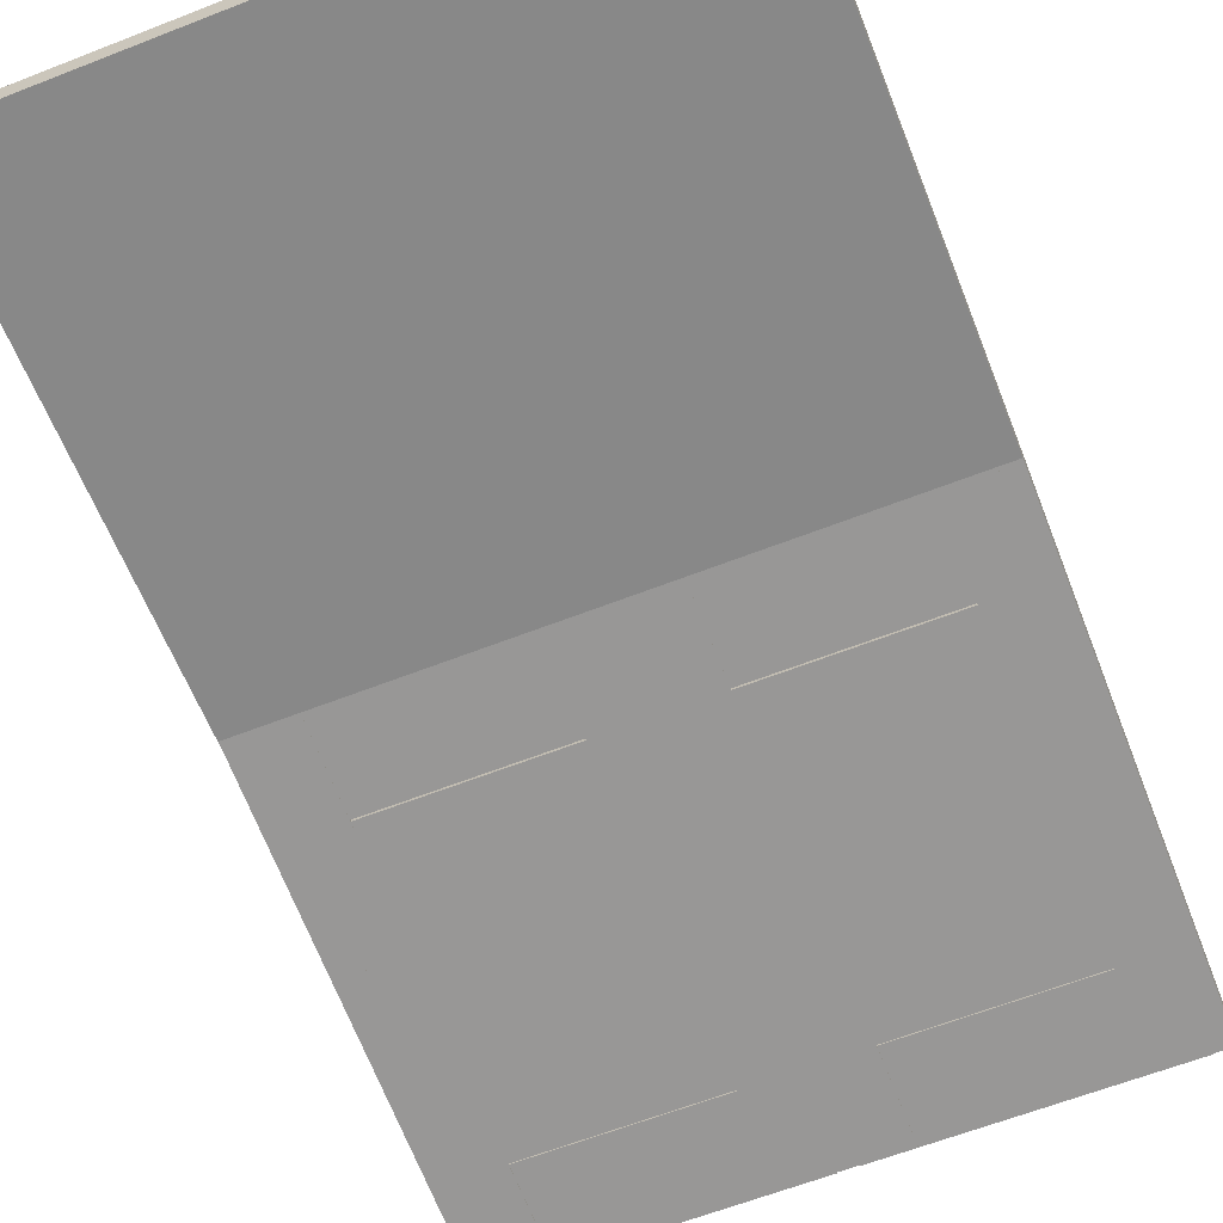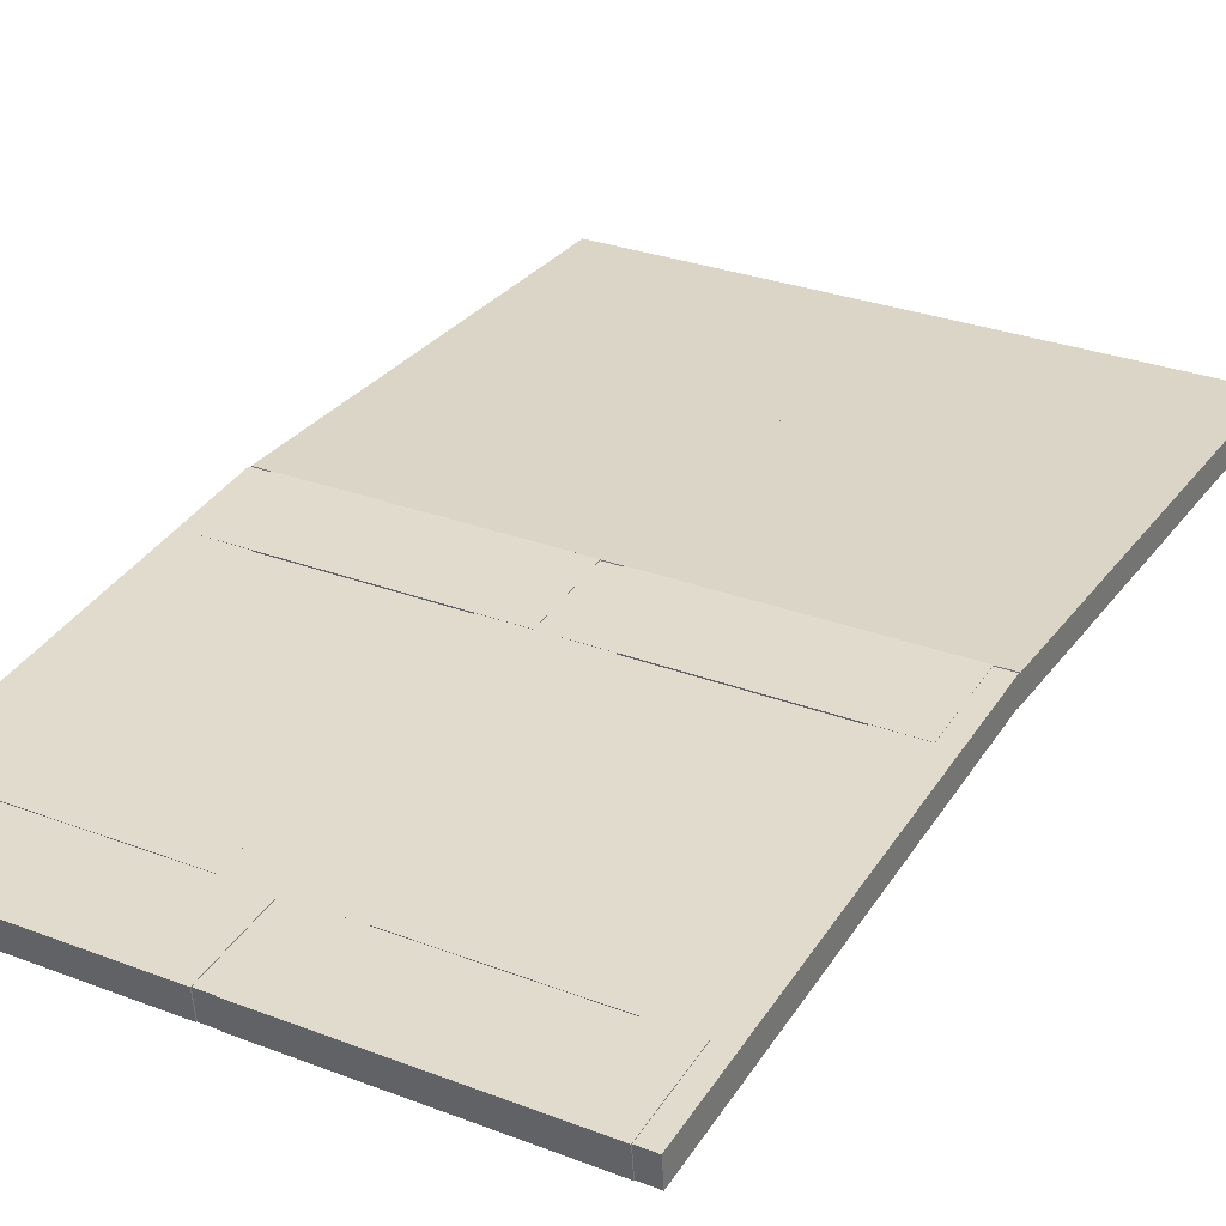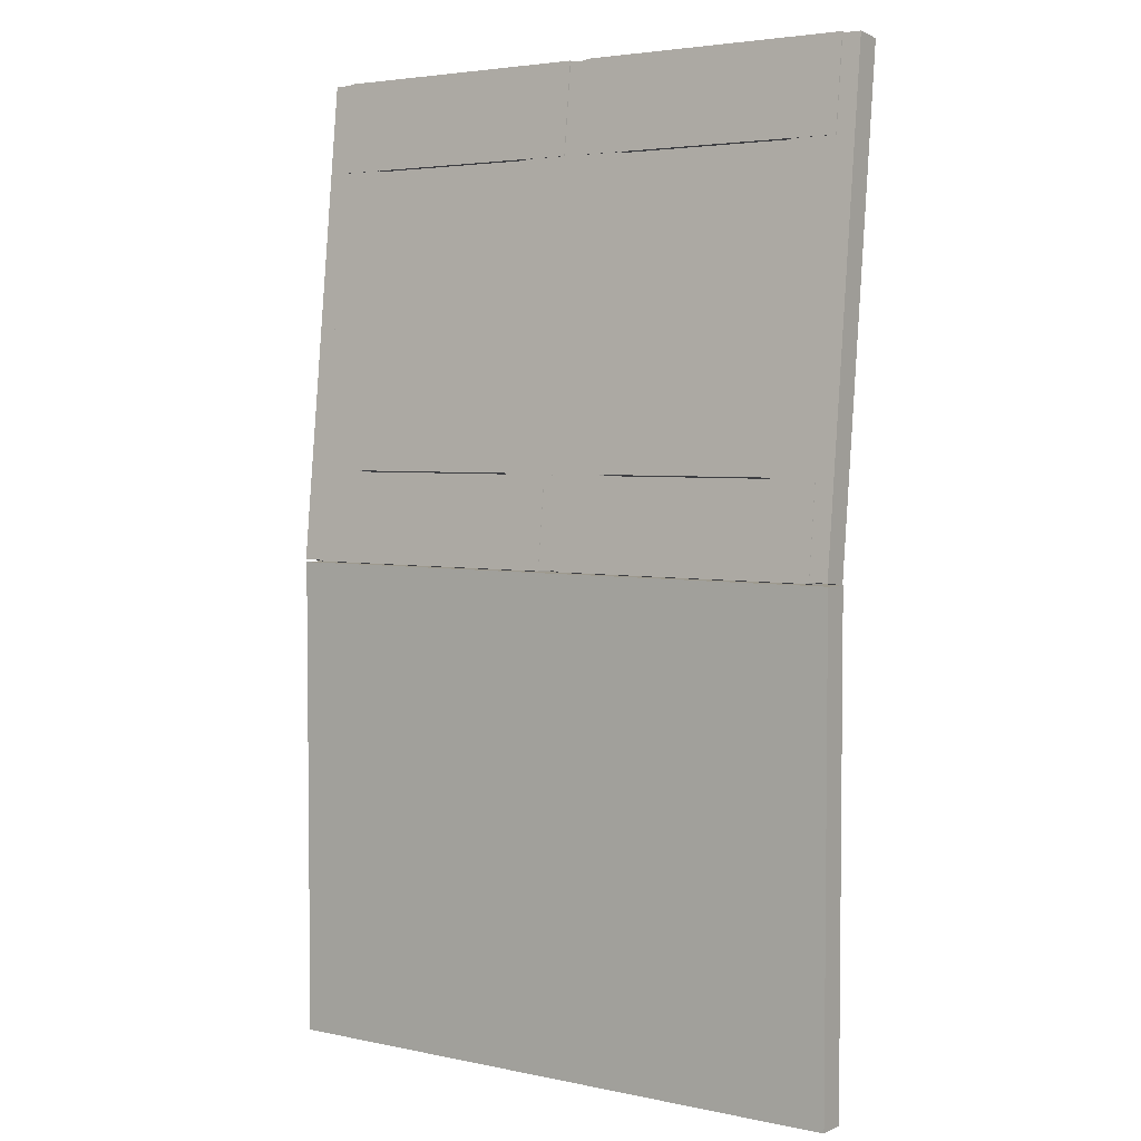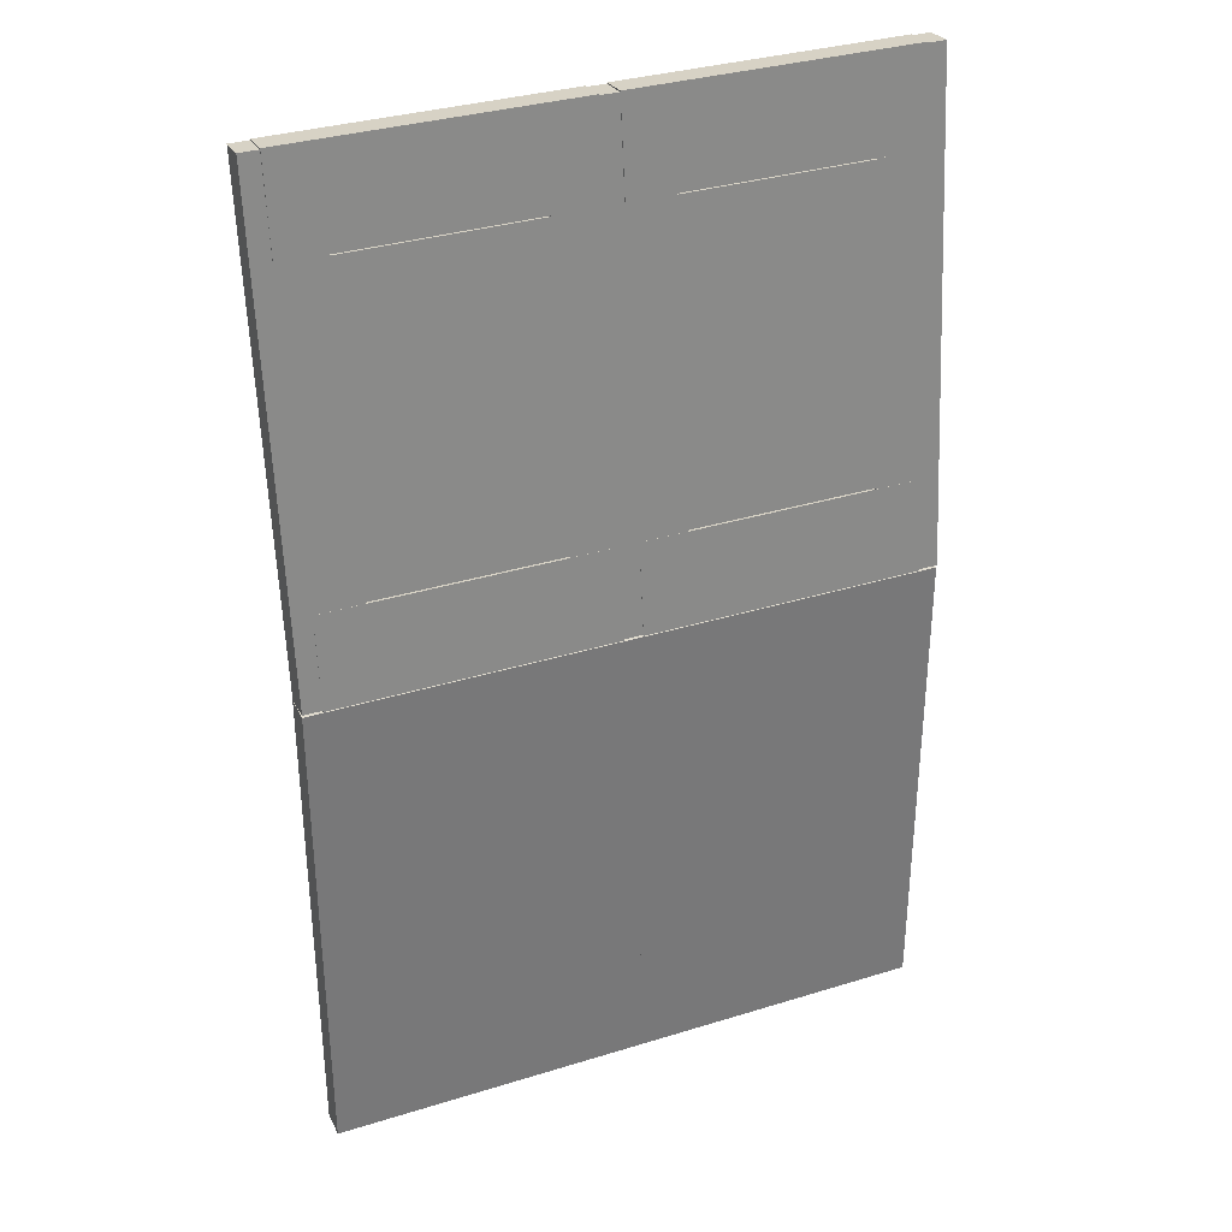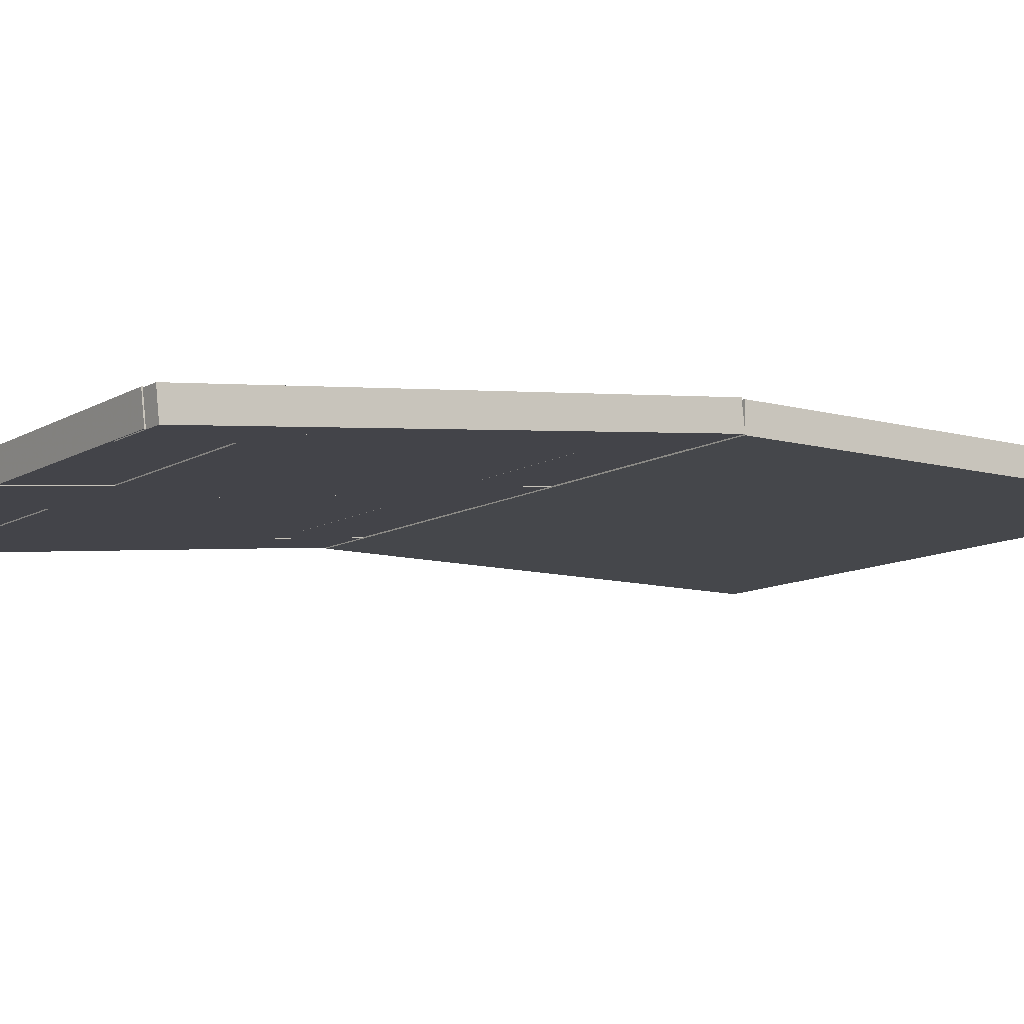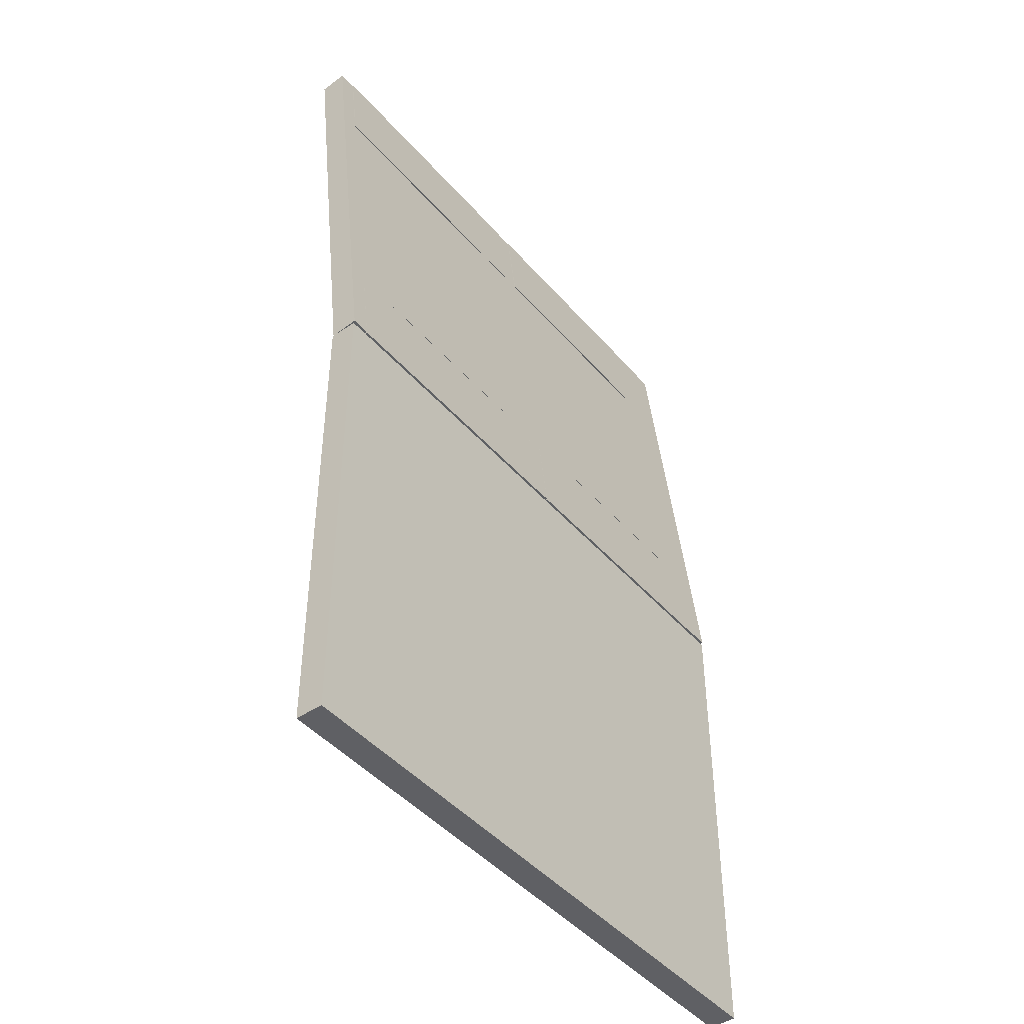
<metadata>
{"format":"obj","ext":"obj","renderer":"f3d","projection":"perspective","resolution":1024,"background":"white","views":[{"elev":-62.8,"azim":21.6,"up":"+Z"},{"elev":29.5,"azim":-150.7,"up":"+Z"},{"elev":3.8,"azim":35.2,"up":"+Y"},{"elev":33.6,"azim":-22.9,"up":"+Y"},{"elev":-10.5,"azim":-124.7,"up":"+Z"},{"elev":-45.1,"azim":-52.0,"up":"+Y"}]}
</metadata>
<code>
v 0.0429 0.025 0.07602
v 0.0429 0.4994 0.07602
v 0.3114 0.025 0.07602
v 0.3114 0.4994 0.07602
v 0.3114 0.025 0.1029
v 0.0429 0.025 0.1029
v 0.0429 0.4994 0.1029
v 0.3114 0.4994 0.1029
v 0.3204 0.025 0.07602
v 0.3204 0.4994 0.07602
v 0.3204 0.025 0.1029
v 0.3204 0.4994 0.1029
v 0.025 0.025 0.07602
v 0.025 0.4994 0.07602
v 0.025 0.025 0.1029
v 0.025 0.4994 0.1029
v 0.08766 0.5883 0.06725
v 0.08766 0.8819 0.03483
v 0.2667 0.5883 0.06725
v 0.2667 0.8819 0.03483
v 0.2667 0.5913 0.09394
v 0.08766 0.5913 0.09394
v 0.08766 0.8849 0.06152
v 0.2667 0.8849 0.06152
v 0.0429 0.4994 0.07708
v 0.0429 0.9709 0.025
v 0.08766 0.4994 0.07708
v 0.08766 0.9709 0.025
v 0.08766 0.5023 0.1038
v 0.0429 0.5023 0.1038
v 0.0429 0.9738 0.05169
v 0.08766 0.9738 0.05169
v 0.2667 0.4994 0.07708
v 0.2667 0.9709 0.025
v 0.3114 0.4994 0.07708
v 0.3114 0.9709 0.025
v 0.3114 0.5023 0.1038
v 0.2667 0.5023 0.1038
v 0.2667 0.9738 0.05169
v 0.3114 0.9738 0.05169
v 0.0429 0.8831 0.03537
v 0.0429 0.9721 0.02554
v 0.3114 0.8831 0.03537
v 0.3114 0.9721 0.02554
v 0.3114 0.886 0.06206
v 0.0429 0.886 0.06206
v 0.0429 0.975 0.05223
v 0.3114 0.975 0.05223
v 0.0429 0.4982 0.07743
v 0.0429 0.5872 0.06761
v 0.3114 0.4982 0.07743
v 0.3114 0.5872 0.06761
v 0.3114 0.5011 0.1041
v 0.0429 0.5011 0.1041
v 0.0429 0.5901 0.0943
v 0.3114 0.5901 0.0943
v 0.3204 0.4994 0.07708
v 0.3204 0.9709 0.025
v 0.3204 0.5023 0.1038
v 0.3204 0.9738 0.05169
v 0.05185 0.4994 0.07708
v 0.05185 0.9709 0.025
v 0.05185 0.5023 0.1038
v 0.05185 0.9738 0.05169
v 0.025 0.4994 0.07708
v 0.025 0.9709 0.025
v 0.025 0.5023 0.1038
v 0.025 0.9738 0.05169
v 0.3293 0.025 0.07602
v 0.3293 0.4994 0.07602
v 0.5979 0.025 0.07602
v 0.5979 0.4994 0.07602
v 0.5979 0.025 0.1029
v 0.3293 0.025 0.1029
v 0.3293 0.4994 0.1029
v 0.5979 0.4994 0.1029
v 0.6158 0.025 0.07602
v 0.6158 0.4994 0.07602
v 0.6158 0.025 0.1029
v 0.6158 0.4994 0.1029
v 0.3741 0.5883 0.06725
v 0.3741 0.8819 0.03483
v 0.5531 0.5883 0.06725
v 0.5531 0.8819 0.03483
v 0.5531 0.5913 0.09394
v 0.3741 0.5913 0.09394
v 0.3741 0.8849 0.06152
v 0.5531 0.8849 0.06152
v 0.5531 0.4994 0.07708
v 0.5531 0.9709 0.025
v 0.5979 0.4994 0.07708
v 0.5979 0.9709 0.025
v 0.5979 0.5023 0.1038
v 0.5531 0.5023 0.1038
v 0.5531 0.9738 0.05169
v 0.5979 0.9738 0.05169
v 0.3293 0.4994 0.07708
v 0.3293 0.9709 0.025
v 0.3741 0.4994 0.07708
v 0.3741 0.9709 0.025
v 0.3741 0.5023 0.1038
v 0.3293 0.5023 0.1038
v 0.3293 0.9738 0.05169
v 0.3741 0.9738 0.05169
v 0.3293 0.8831 0.03537
v 0.3293 0.9721 0.02554
v 0.5979 0.8831 0.03537
v 0.5979 0.9721 0.02554
v 0.5979 0.886 0.06206
v 0.3293 0.886 0.06206
v 0.3293 0.975 0.05223
v 0.5979 0.975 0.05223
v 0.3293 0.4982 0.07743
v 0.3293 0.5872 0.06761
v 0.5979 0.4982 0.07743
v 0.5979 0.5872 0.06761
v 0.5979 0.5011 0.1041
v 0.3293 0.5011 0.1041
v 0.3293 0.5901 0.0943
v 0.5979 0.5901 0.0943
v 0.6158 0.4994 0.07708
v 0.6158 0.9709 0.025
v 0.6158 0.5023 0.1038
v 0.6158 0.9738 0.05169
f 1 2 3
f 3 2 4
f 1 5 6
f 1 3 5
f 1 6 2
f 2 6 7
f 2 7 8
f 2 8 4
f 3 8 5
f 3 4 8
f 5 7 6
f 5 8 7
f 3 4 9
f 9 4 10
f 3 11 5
f 3 9 11
f 3 5 4
f 4 5 8
f 4 8 12
f 4 12 10
f 9 12 11
f 9 10 12
f 11 8 5
f 11 12 8
f 13 14 1
f 1 14 2
f 13 6 15
f 13 1 6
f 13 15 14
f 14 15 16
f 14 16 7
f 14 7 2
f 1 7 6
f 1 2 7
f 6 16 15
f 6 7 16
f 17 18 19
f 19 18 20
f 17 21 22
f 17 19 21
f 17 22 18
f 18 22 23
f 18 23 24
f 18 24 20
f 19 24 21
f 19 20 24
f 21 23 22
f 21 24 23
f 25 26 27
f 27 26 28
f 25 29 30
f 25 27 29
f 25 30 26
f 26 30 31
f 26 31 32
f 26 32 28
f 27 32 29
f 27 28 32
f 29 31 30
f 29 32 31
f 33 34 35
f 35 34 36
f 33 37 38
f 33 35 37
f 33 38 34
f 34 38 39
f 34 39 40
f 34 40 36
f 35 40 37
f 35 36 40
f 37 39 38
f 37 40 39
f 41 42 43
f 43 42 44
f 41 45 46
f 41 43 45
f 41 46 42
f 42 46 47
f 42 47 48
f 42 48 44
f 43 48 45
f 43 44 48
f 45 47 46
f 45 48 47
f 49 50 51
f 51 50 52
f 49 53 54
f 49 51 53
f 49 54 50
f 50 54 55
f 50 55 56
f 50 56 52
f 51 56 53
f 51 52 56
f 53 55 54
f 53 56 55
f 35 36 57
f 57 36 58
f 35 59 37
f 35 57 59
f 35 37 36
f 36 37 40
f 36 40 60
f 36 60 58
f 57 60 59
f 57 58 60
f 59 40 37
f 59 60 40
f 25 26 61
f 61 26 62
f 25 63 30
f 25 61 63
f 25 30 26
f 26 30 31
f 26 31 64
f 26 64 62
f 61 64 63
f 61 62 64
f 63 31 30
f 63 64 31
f 65 66 25
f 25 66 26
f 65 30 67
f 65 25 30
f 65 67 66
f 66 67 68
f 66 68 31
f 66 31 26
f 25 31 30
f 25 26 31
f 30 68 67
f 30 31 68
f 69 70 71
f 71 70 72
f 69 73 74
f 69 71 73
f 69 74 70
f 70 74 75
f 70 75 76
f 70 76 72
f 71 76 73
f 71 72 76
f 73 75 74
f 73 76 75
f 9 10 69
f 69 10 70
f 9 74 11
f 9 69 74
f 9 11 10
f 10 11 12
f 10 12 75
f 10 75 70
f 69 75 74
f 69 70 75
f 74 12 11
f 74 75 12
f 71 72 77
f 77 72 78
f 71 79 73
f 71 77 79
f 71 73 72
f 72 73 76
f 72 76 80
f 72 80 78
f 77 80 79
f 77 78 80
f 79 76 73
f 79 80 76
f 81 82 83
f 83 82 84
f 81 85 86
f 81 83 85
f 81 86 82
f 82 86 87
f 82 87 88
f 82 88 84
f 83 88 85
f 83 84 88
f 85 87 86
f 85 88 87
f 89 90 91
f 91 90 92
f 89 93 94
f 89 91 93
f 89 94 90
f 90 94 95
f 90 95 96
f 90 96 92
f 91 96 93
f 91 92 96
f 93 95 94
f 93 96 95
f 97 98 99
f 99 98 100
f 97 101 102
f 97 99 101
f 97 102 98
f 98 102 103
f 98 103 104
f 98 104 100
f 99 104 101
f 99 100 104
f 101 103 102
f 101 104 103
f 105 106 107
f 107 106 108
f 105 109 110
f 105 107 109
f 105 110 106
f 106 110 111
f 106 111 112
f 106 112 108
f 107 112 109
f 107 108 112
f 109 111 110
f 109 112 111
f 113 114 115
f 115 114 116
f 113 117 118
f 113 115 117
f 113 118 114
f 114 118 119
f 114 119 120
f 114 120 116
f 115 120 117
f 115 116 120
f 117 119 118
f 117 120 119
f 57 58 97
f 97 58 98
f 57 102 59
f 57 97 102
f 57 59 58
f 58 59 60
f 58 60 103
f 58 103 98
f 97 103 102
f 97 98 103
f 102 60 59
f 102 103 60
f 91 92 121
f 121 92 122
f 91 123 93
f 91 121 123
f 91 93 92
f 92 93 96
f 92 96 124
f 92 124 122
f 121 124 123
f 121 122 124
f 123 96 93
f 123 124 96

</code>
